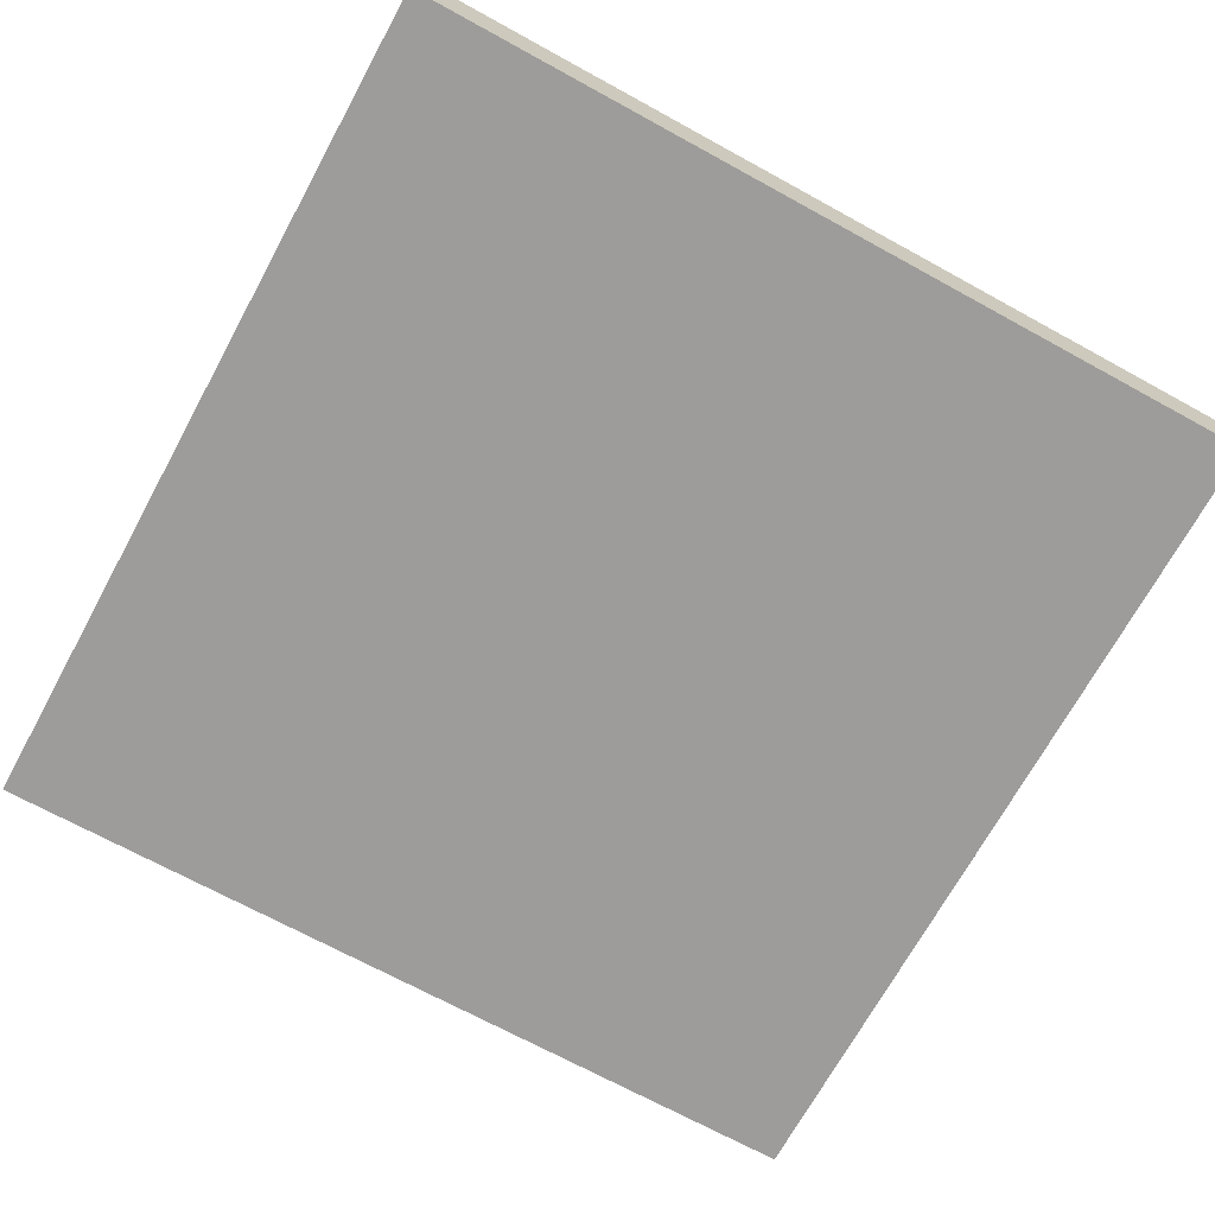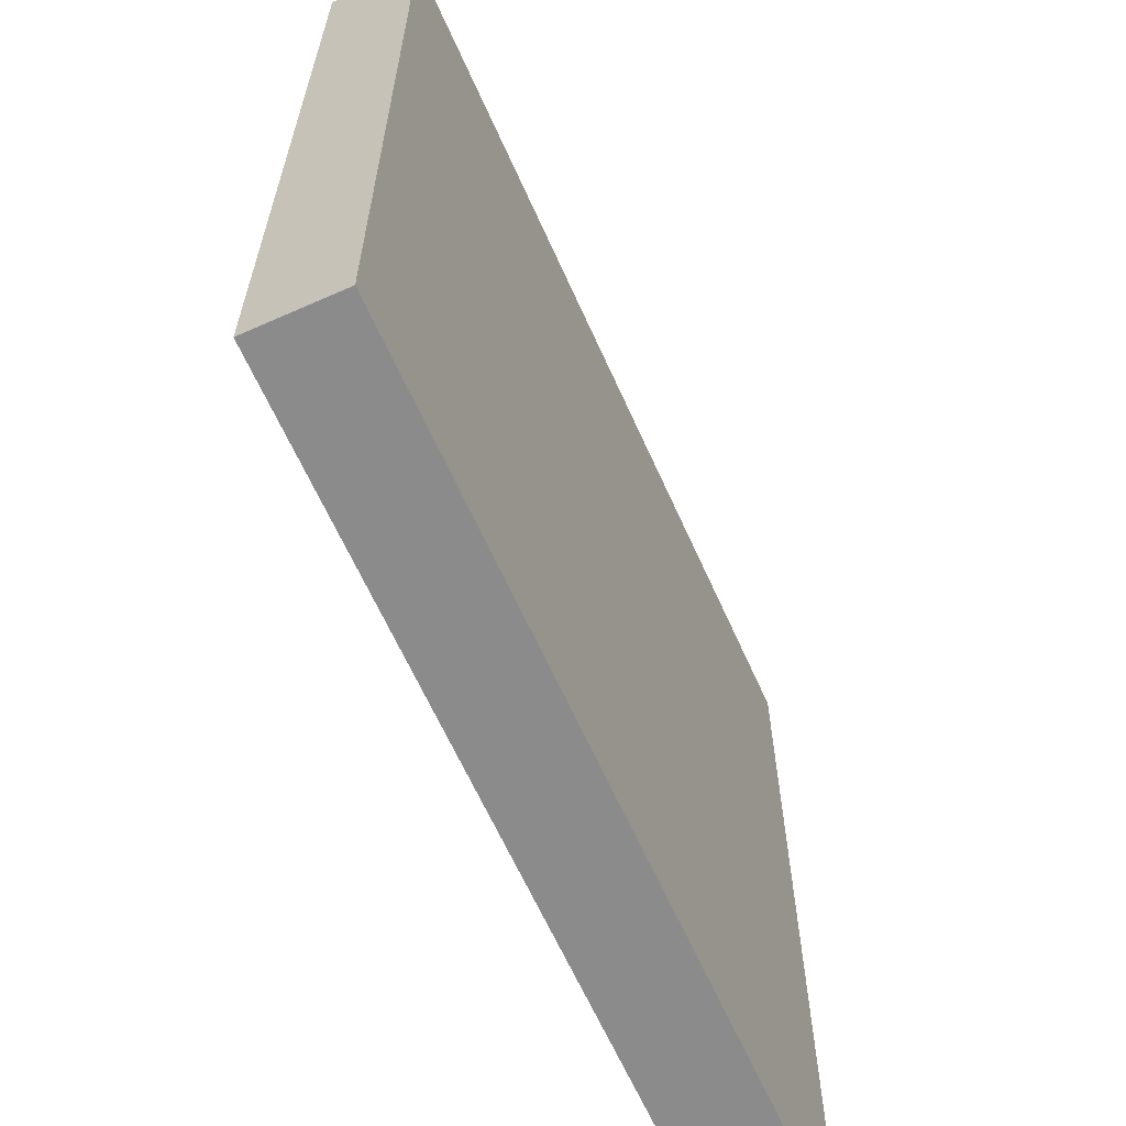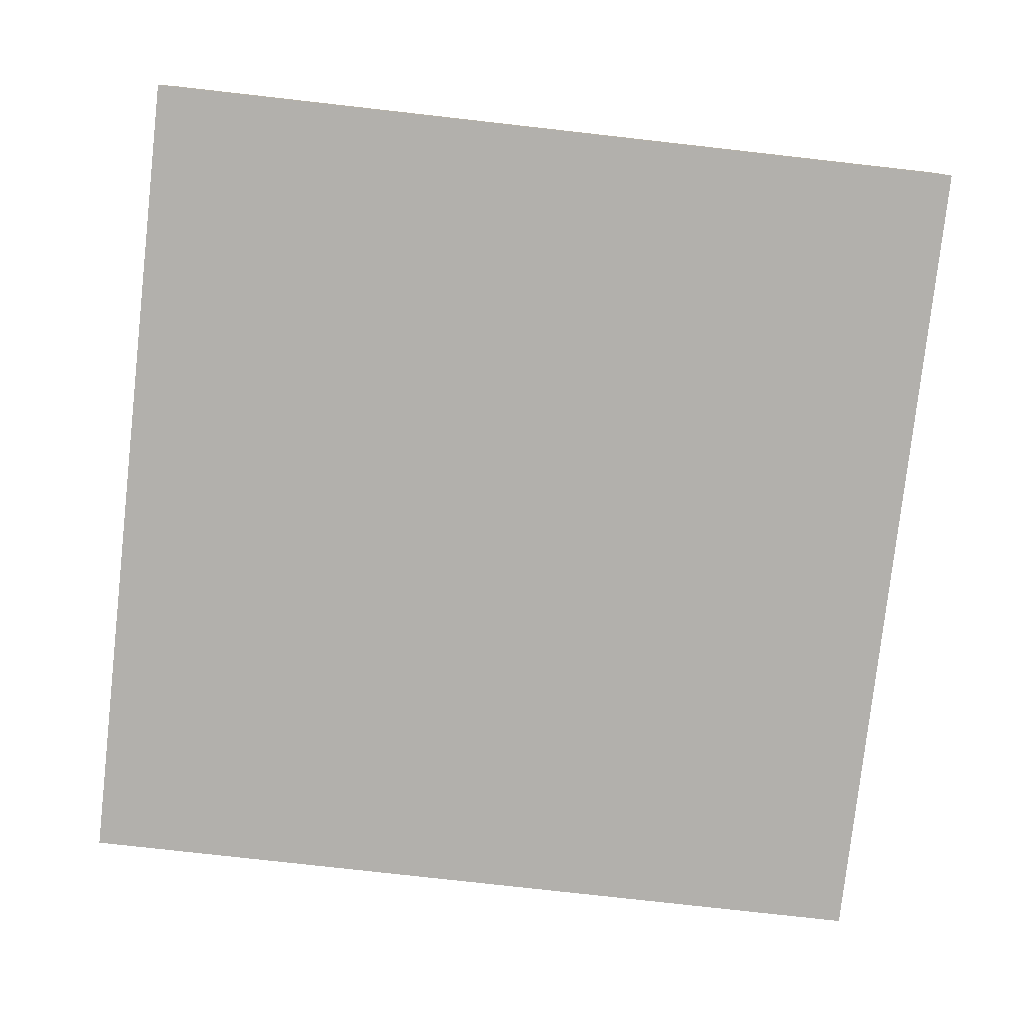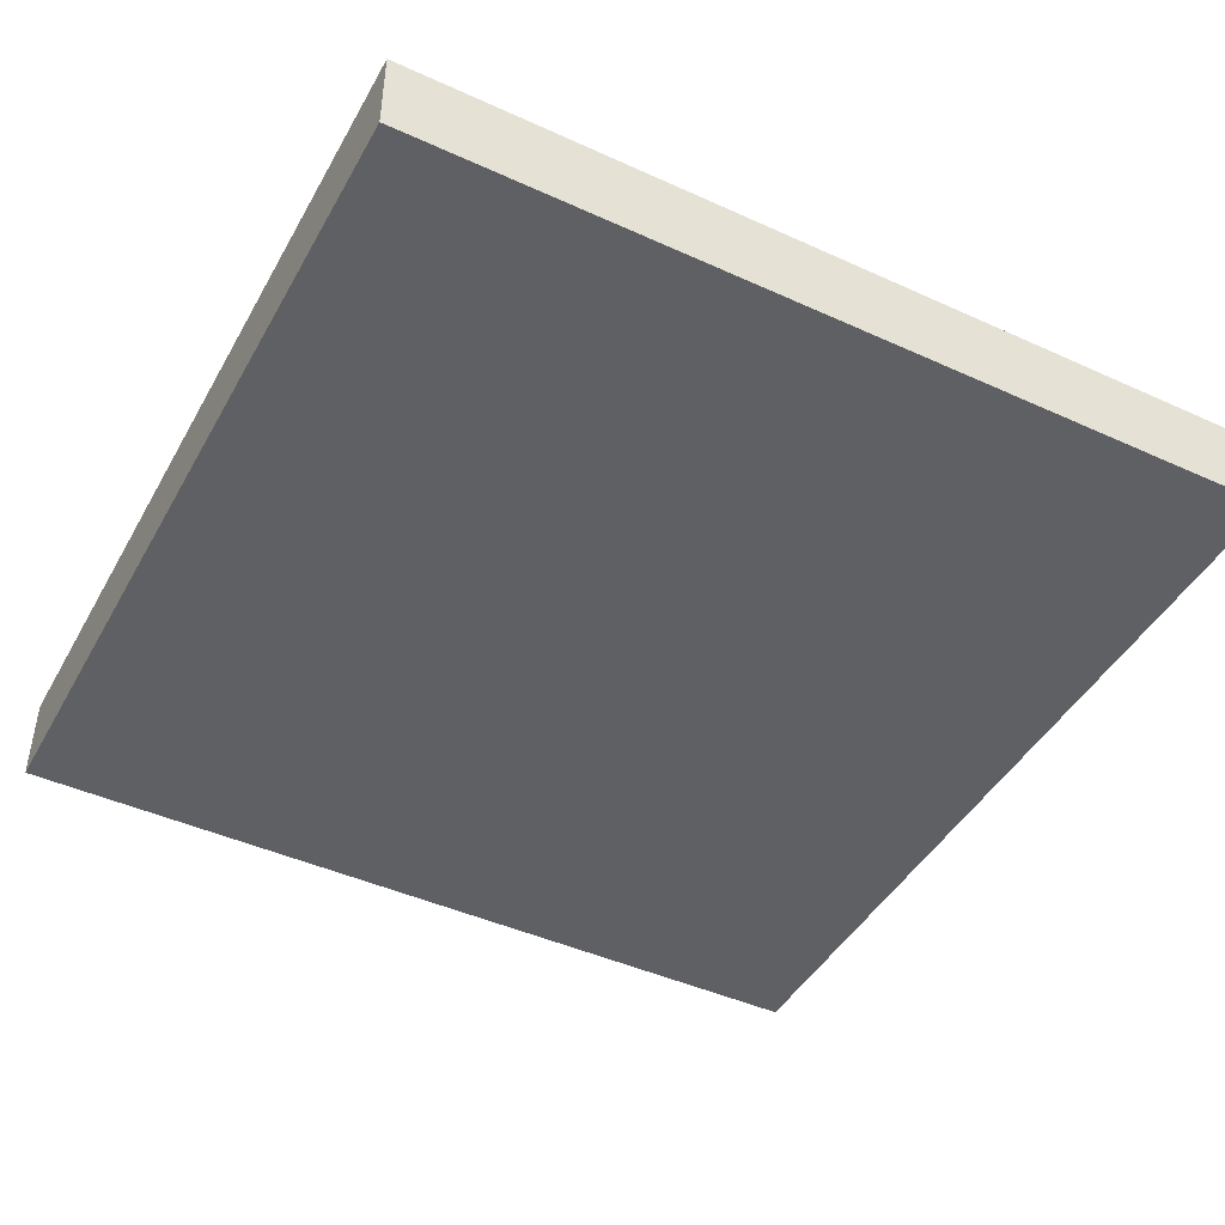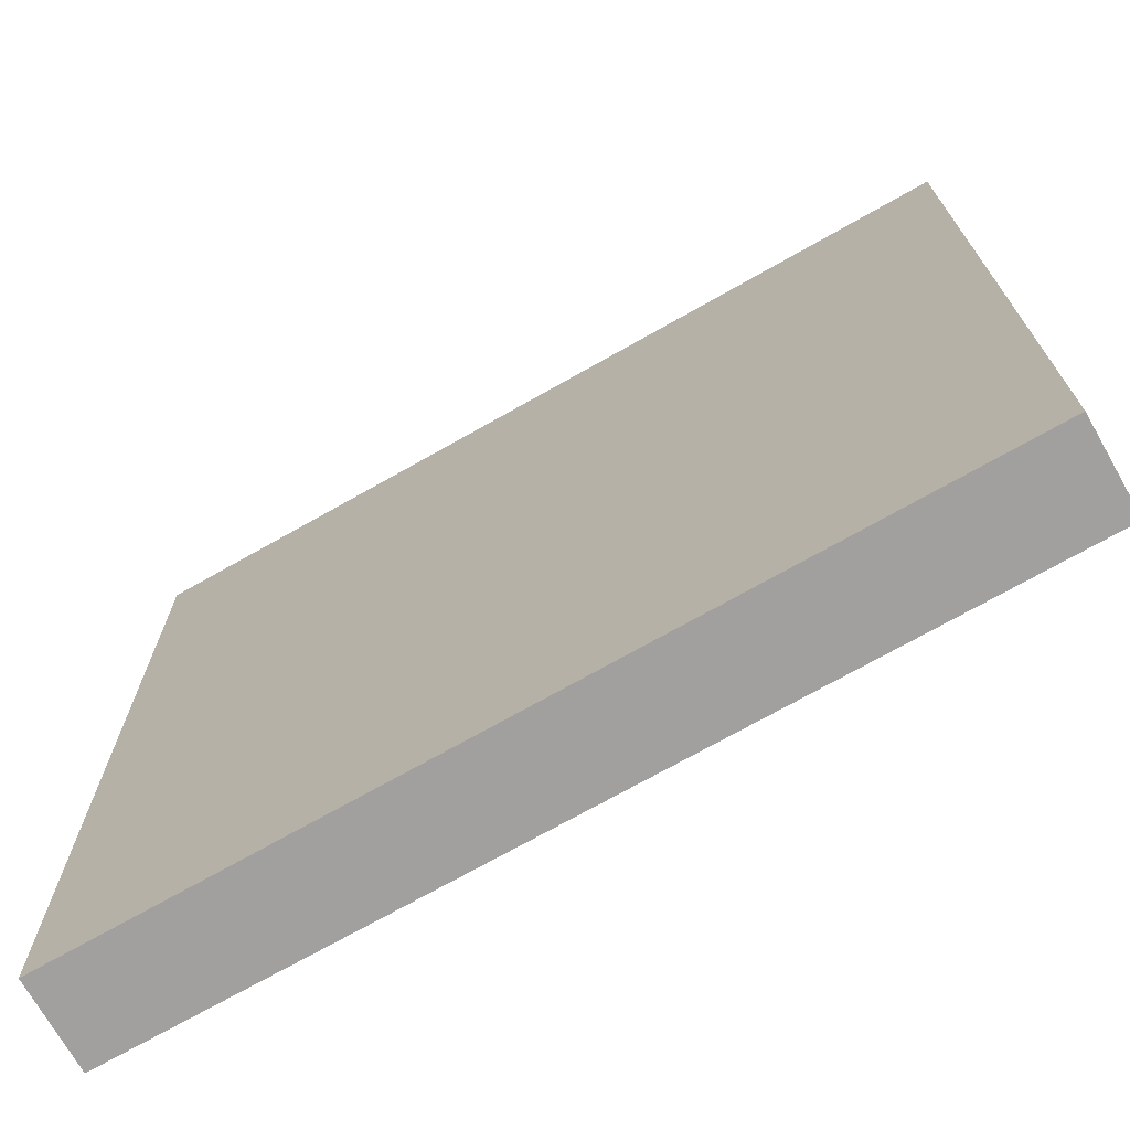
<metadata>
{"format":"obj","ext":"obj","renderer":"f3d","projection":"perspective","resolution":1024,"background":"white","views":[{"elev":-70.2,"azim":-28.7,"up":"+Y"},{"elev":-64.0,"azim":-65.9,"up":"+Z"},{"elev":-78.8,"azim":-6.4,"up":"+Y"},{"elev":-44.9,"azim":62.2,"up":"+Y"},{"elev":-71.8,"azim":-150.4,"up":"+Z"}]}
</metadata>
<code>
g map-6
v -63 0 63
v -63 0 -63
v -63 13 63
v -63 13 -63
v 63 0 63
v 63 0 -63
v 63 12 48
v 63 12 46
v 63 12 13
v 63 12 11
v 63 13 63
v 63 13 48
v 63 13 46
v 63 13 13
v 63 13 11
v 63 13 -63
v -63 0 63
v -63 13 63
v 12 12 63
v 12 13 63
v 14 12 63
v 14 13 63
v 27 0 63
v 27 12 63
v 42 12 63
v 42 13 63
v 46 12 63
v 46 13 63
v 52 0 63
v 52 12 63
v 63 0 63
v 63 13 63
v -63 0 -63
v -63 13 -63
v 63 0 -63
v 63 13 -63
v -63 0 63
v 27 0 63
v 52 0 63
v 63 0 63
v 52 0 61
v 54 0 61
v 54 0 60
v 55 0 60
v 55 0 59
v 57 0 59
v 57 0 58
v 58 0 58
v 58 0 56
v 59 0 56
v 59 0 55
v 61 0 55
v 61 0 54
v 62 0 54
v 27 0 47
v 28 0 47
v 28 0 45
v 30 0 45
v 30 0 44
v 31 0 44
v 31 0 43
v 32 0 43
v 32 0 41
v 34 0 41
v 34 0 40
v 35 0 40
v 35 0 39
v 37 0 39
v 37 0 38
v 38 0 38
v 38 0 36
v 39 0 36
v 39 0 35
v 41 0 35
v 41 0 34
v 62 0 34
v -63 0 -63
v 63 0 -63
v -63 13 63
v 12 13 63
v 14 13 63
v 42 13 63
v 46 13 63
v 63 13 63
v 14 13 62
v 15 13 62
v 42 13 62
v 45 13 62
v 46 13 62
v 48 13 62
v 12 13 61
v 14 13 61
v 15 13 61
v 16 13 61
v 45 13 61
v 46 13 61
v 16 13 60
v 17 13 60
v 46 13 60
v 47 13 60
v 48 13 60
v 49 13 60
v 14 13 59
v 15 13 59
v 17 13 59
v 18 13 59
v 47 13 59
v 48 13 59
v 49 13 59
v 51 13 59
v 18 13 58
v 19 13 58
v 48 13 58
v 50 13 58
v 51 13 58
v 52 13 58
v 15 13 57
v 16 13 57
v 19 13 57
v 20 13 57
v 50 13 57
v 51 13 57
v 52 13 57
v 53 13 57
v 16 13 56
v 18 13 56
v 20 13 56
v 21 13 56
v 51 13 56
v 52 13 56
v 53 13 56
v 54 13 56
v 21 13 55
v 22 13 55
v 52 13 55
v 53 13 55
v 54 13 55
v 55 13 55
v 18 13 54
v 21 13 54
v 22 13 54
v 23 13 54
v 55 13 54
v 56 13 54
v 21 13 53
v 22 13 53
v 23 13 53
v 24 13 53
v 53 13 53
v 55 13 53
v 56 13 53
v 58 13 53
v 22 13 52
v 23 13 52
v 24 13 52
v 25 13 52
v 55 13 52
v 56 13 52
v 58 13 52
v 59 13 52
v 23 13 51
v 24 13 51
v 25 13 51
v 26 13 51
v 56 13 51
v 57 13 51
v 24 13 50
v 25 13 50
v 26 13 50
v 27 13 50
v 57 13 50
v 58 13 50
v 59 13 50
v 61 13 50
v 25 13 49
v 26 13 49
v 27 13 49
v 28 13 49
v 58 13 49
v 59 13 49
v 61 13 49
v 62 13 49
v 26 13 48
v 27 13 48
v 28 13 48
v 29 13 48
v 59 13 48
v 61 13 48
v 62 13 48
v 63 13 48
v 27 13 47
v 28 13 47
v 29 13 47
v 30 13 47
v 61 13 47
v 62 13 47
v 28 13 46
v 29 13 46
v 30 13 46
v 31 13 46
v 62 13 46
v 63 13 46
v 29 13 45
v 30 13 45
v 31 13 45
v 32 13 45
v 30 13 43
v 31 13 43
v 32 13 43
v 33 13 43
v 31 13 42
v 32 13 42
v 33 13 42
v 34 13 42
v 32 13 41
v 33 13 41
v 34 13 41
v 35 13 41
v 33 13 40
v 34 13 40
v 35 13 40
v 36 13 40
v 34 13 39
v 35 13 39
v 36 13 39
v 37 13 39
v 35 13 38
v 36 13 38
v 37 13 38
v 38 13 38
v 38 13 37
v 40 13 37
v 36 13 36
v 37 13 36
v 37 13 35
v 38 13 35
v 40 13 35
v 42 13 35
v 38 13 34
v 39 13 34
v 42 13 34
v 43 13 34
v 39 13 33
v 40 13 33
v 41 13 33
v 42 13 33
v 40 13 32
v 41 13 32
v 43 13 32
v 45 13 32
v 42 13 31
v 44 13 31
v 45 13 31
v 46 13 31
v 46 13 30
v 47 13 30
v 44 13 29
v 45 13 29
v 45 13 28
v 46 13 28
v 47 13 28
v 48 13 28
v 46 13 27
v 47 13 27
v 48 13 27
v 49 13 27
v 47 13 26
v 48 13 26
v 49 13 26
v 50 13 26
v 48 13 25
v 49 13 25
v 50 13 25
v 51 13 25
v 49 13 24
v 50 13 24
v 51 13 24
v 52 13 24
v 50 13 23
v 51 13 23
v 51 13 22
v 52 13 22
v 54 13 22
v 52 13 21
v 53 13 21
v 54 13 21
v 55 13 21
v 53 13 20
v 54 13 20
v 54 13 19
v 55 13 19
v 56 13 19
v 56 13 18
v 57 13 18
v 55 13 17
v 56 13 17
v 57 13 17
v 59 13 17
v 56 13 16
v 57 13 16
v 57 13 15
v 58 13 15
v 59 13 15
v 61 13 15
v 58 13 14
v 59 13 14
v 61 13 14
v 62 13 14
v 59 13 13
v 61 13 13
v 62 13 13
v 63 13 13
v 61 13 12
v 62 13 12
v 62 13 11
v 63 13 11
v -63 13 -63
v 63 13 -63
f 3 2 1
f 4 2 3
f 5 6 7
f 7 6 8
f 8 6 9
f 9 6 10
f 5 7 11
f 7 8 12
f 11 7 12
f 8 9 13
f 12 8 13
f 9 10 14
f 13 9 14
f 10 6 15
f 14 10 15
f 15 6 16
f 19 18 17
f 20 18 19
f 21 19 17
f 21 20 19
f 22 20 21
f 23 21 17
f 24 22 21
f 24 21 23
f 25 24 23
f 25 22 24
f 26 22 25
f 27 25 23
f 27 26 25
f 28 26 27
f 29 27 23
f 30 28 27
f 30 27 29
f 31 30 29
f 32 28 30
f 32 30 31
f 33 34 35
f 35 34 36
f 41 39 38
f 41 40 39
f 42 40 41
f 43 42 41
f 43 40 42
f 44 40 43
f 45 44 43
f 45 40 44
f 46 40 45
f 47 46 45
f 47 40 46
f 48 40 47
f 49 48 47
f 49 40 48
f 50 40 49
f 51 50 49
f 51 40 50
f 52 40 51
f 53 52 51
f 53 40 52
f 54 40 53
f 55 38 37
f 55 41 38
f 55 54 53
f 55 53 51
f 55 51 49
f 55 49 47
f 55 47 45
f 55 45 43
f 55 43 41
f 56 54 55
f 57 56 55
f 57 54 56
f 58 54 57
f 59 58 57
f 59 54 58
f 60 54 59
f 61 60 59
f 61 54 60
f 62 54 61
f 63 62 61
f 63 54 62
f 64 54 63
f 65 64 63
f 65 54 64
f 66 54 65
f 67 66 65
f 67 54 66
f 68 54 67
f 69 68 67
f 69 54 68
f 70 54 69
f 71 70 69
f 71 54 70
f 72 54 71
f 73 72 71
f 73 54 72
f 74 54 73
f 75 74 73
f 75 54 74
f 76 40 54
f 76 54 75
f 77 75 73
f 77 55 37
f 77 76 75
f 77 73 71
f 77 71 69
f 77 69 67
f 77 67 65
f 77 65 63
f 77 63 61
f 77 61 59
f 77 59 57
f 77 57 55
f 78 40 76
f 78 76 77
f 80 81 85
f 81 82 85
f 85 82 86
f 82 83 87
f 86 82 87
f 87 83 88
f 83 84 89
f 88 83 89
f 89 84 90
f 79 80 91
f 85 86 91
f 80 85 91
f 91 86 92
f 87 88 93
f 92 86 93
f 86 87 93
f 93 88 94
f 89 90 95
f 94 88 95
f 88 89 95
f 95 90 96
f 93 94 97
f 92 93 97
f 95 96 97
f 94 95 97
f 97 96 98
f 96 90 99
f 98 96 99
f 99 90 100
f 90 84 101
f 100 90 101
f 101 84 102
f 91 92 103
f 97 98 103
f 92 97 103
f 103 98 104
f 99 100 105
f 104 98 105
f 98 99 105
f 105 100 106
f 101 102 107
f 106 100 107
f 100 101 107
f 107 102 108
f 102 84 109
f 108 102 109
f 109 84 110
f 107 108 111
f 105 106 111
f 104 105 111
f 106 107 111
f 111 108 112
f 109 110 113
f 112 108 113
f 108 109 113
f 113 110 114
f 110 84 115
f 114 110 115
f 115 84 116
f 103 104 117
f 111 112 117
f 104 111 117
f 117 112 118
f 113 114 119
f 118 112 119
f 112 113 119
f 119 114 120
f 115 116 121
f 120 114 121
f 114 115 121
f 121 116 122
f 116 84 123
f 122 116 123
f 123 84 124
f 117 118 125
f 119 120 125
f 118 119 125
f 125 120 126
f 121 122 127
f 126 120 127
f 120 121 127
f 127 122 128
f 123 124 129
f 128 122 129
f 122 123 129
f 129 124 130
f 124 84 131
f 130 124 131
f 131 84 132
f 129 130 133
f 127 128 133
f 126 127 133
f 128 129 133
f 133 130 134
f 131 132 135
f 134 130 135
f 130 131 135
f 135 132 136
f 132 84 137
f 136 132 137
f 137 84 138
f 125 126 139
f 133 134 139
f 126 133 139
f 139 134 140
f 135 136 141
f 140 134 141
f 134 135 141
f 141 136 142
f 138 84 143
f 137 138 143
f 136 137 143
f 143 84 144
f 139 140 145
f 141 142 145
f 140 141 145
f 145 142 146
f 142 136 147
f 146 142 147
f 147 136 148
f 143 144 149
f 148 136 149
f 136 143 149
f 149 144 150
f 144 84 151
f 150 144 151
f 151 84 152
f 145 146 153
f 147 148 153
f 146 147 153
f 153 148 154
f 149 150 155
f 154 148 155
f 148 149 155
f 155 150 156
f 151 152 157
f 156 150 157
f 150 151 157
f 157 152 158
f 152 84 159
f 158 152 159
f 159 84 160
f 153 154 161
f 155 156 161
f 154 155 161
f 161 156 162
f 157 158 163
f 162 156 163
f 156 157 163
f 163 158 164
f 159 160 165
f 164 158 165
f 158 159 165
f 165 160 166
f 161 162 167
f 163 164 167
f 162 163 167
f 167 164 168
f 165 166 169
f 168 164 169
f 164 165 169
f 169 166 170
f 166 160 171
f 170 166 171
f 171 160 172
f 160 84 173
f 172 160 173
f 173 84 174
f 169 170 175
f 167 168 175
f 168 169 175
f 175 170 176
f 171 172 177
f 176 170 177
f 170 171 177
f 177 172 178
f 173 174 179
f 178 172 179
f 172 173 179
f 179 174 180
f 174 84 181
f 180 174 181
f 181 84 182
f 175 176 183
f 177 178 183
f 176 177 183
f 183 178 184
f 179 180 185
f 184 178 185
f 178 179 185
f 185 180 186
f 181 182 187
f 186 180 187
f 180 181 187
f 187 182 188
f 182 84 189
f 188 182 189
f 189 84 190
f 183 184 191
f 185 186 191
f 184 185 191
f 191 186 192
f 187 188 193
f 192 186 193
f 186 187 193
f 193 188 194
f 189 190 195
f 194 188 195
f 188 189 195
f 195 190 196
f 191 192 197
f 193 194 197
f 192 193 197
f 197 194 198
f 195 196 199
f 198 194 199
f 194 195 199
f 199 196 200
f 196 190 201
f 200 196 201
f 201 190 202
f 199 200 203
f 197 198 203
f 198 199 203
f 203 200 204
f 201 202 205
f 204 200 205
f 200 201 205
f 205 202 206
f 203 204 207
f 204 205 207
f 205 206 207
f 207 206 208
f 206 202 209
f 208 206 209
f 209 202 210
f 207 208 211
f 208 209 211
f 209 210 211
f 211 210 212
f 210 202 213
f 212 210 213
f 213 202 214
f 211 212 215
f 212 213 215
f 213 214 215
f 215 214 216
f 214 202 217
f 216 214 217
f 217 202 218
f 215 216 219
f 216 217 219
f 217 218 219
f 219 218 220
f 218 202 221
f 220 218 221
f 221 202 222
f 219 220 223
f 220 221 223
f 221 222 223
f 223 222 224
f 222 202 225
f 224 222 225
f 225 202 226
f 223 224 227
f 224 225 227
f 225 226 227
f 227 226 228
f 226 202 229
f 228 226 229
f 229 202 230
f 228 229 231
f 230 202 231
f 229 230 231
f 231 202 232
f 227 228 233
f 228 231 233
f 231 232 233
f 233 232 234
f 233 234 235
f 234 232 235
f 235 232 236
f 232 202 237
f 236 232 237
f 237 202 238
f 235 236 239
f 236 237 239
f 237 238 239
f 239 238 240
f 238 202 241
f 240 238 241
f 241 202 242
f 239 240 243
f 240 241 243
f 241 242 243
f 243 242 244
f 244 242 245
f 245 242 246
f 243 244 247
f 244 245 247
f 245 246 248
f 247 245 248
f 242 202 249
f 246 242 249
f 249 202 250
f 248 246 251
f 247 248 251
f 249 250 251
f 246 249 251
f 251 250 252
f 250 202 253
f 252 250 253
f 253 202 254
f 252 253 255
f 254 202 255
f 253 254 255
f 255 202 256
f 251 252 257
f 252 255 257
f 255 256 257
f 257 256 258
f 257 258 259
f 258 256 259
f 259 256 260
f 256 202 261
f 260 256 261
f 261 202 262
f 259 260 263
f 260 261 263
f 261 262 263
f 263 262 264
f 262 202 265
f 264 262 265
f 265 202 266
f 263 264 267
f 264 265 267
f 265 266 267
f 267 266 268
f 266 202 269
f 268 266 269
f 269 202 270
f 267 268 271
f 268 269 271
f 269 270 271
f 271 270 272
f 270 202 273
f 272 270 273
f 273 202 274
f 271 272 275
f 272 273 275
f 273 274 275
f 275 274 276
f 274 202 277
f 276 274 277
f 277 202 278
f 275 276 279
f 276 277 279
f 277 278 279
f 279 278 280
f 279 280 281
f 280 278 281
f 278 202 282
f 281 278 282
f 282 202 283
f 281 282 284
f 282 283 284
f 284 283 285
f 283 202 286
f 285 283 286
f 286 202 287
f 284 285 288
f 285 286 288
f 286 287 288
f 288 287 289
f 288 289 290
f 289 287 290
f 287 202 291
f 290 287 291
f 291 202 292
f 291 292 293
f 292 202 293
f 293 202 294
f 290 291 295
f 291 293 295
f 293 294 295
f 295 294 296
f 294 202 297
f 296 294 297
f 297 202 298
f 295 296 299
f 296 297 299
f 297 298 299
f 299 298 300
f 299 300 301
f 300 298 301
f 301 298 302
f 298 202 303
f 302 298 303
f 303 202 304
f 301 302 305
f 302 303 305
f 303 304 305
f 305 304 306
f 304 202 307
f 306 304 307
f 307 202 308
f 305 306 309
f 306 307 309
f 307 308 309
f 309 308 310
f 308 202 311
f 310 308 311
f 311 202 312
f 309 310 313
f 310 311 313
f 311 312 313
f 313 312 314
f 313 314 315
f 314 312 315
f 315 312 316
f 279 281 317
f 79 91 317
f 315 316 317
f 313 315 317
f 309 313 317
f 305 309 317
f 301 305 317
f 299 301 317
f 295 299 317
f 290 295 317
f 161 167 317
f 284 288 317
f 281 284 317
f 288 290 317
f 275 279 317
f 271 275 317
f 267 271 317
f 263 267 317
f 259 263 317
f 257 259 317
f 251 257 317
f 247 251 317
f 243 247 317
f 239 243 317
f 235 239 317
f 233 235 317
f 227 233 317
f 223 227 317
f 219 223 317
f 215 219 317
f 211 215 317
f 207 211 317
f 203 207 317
f 197 203 317
f 183 191 317
f 175 183 317
f 167 175 317
f 191 197 317
f 153 161 317
f 145 153 317
f 139 145 317
f 125 139 317
f 117 125 317
f 103 117 317
f 91 103 317
f 317 316 318

</code>
